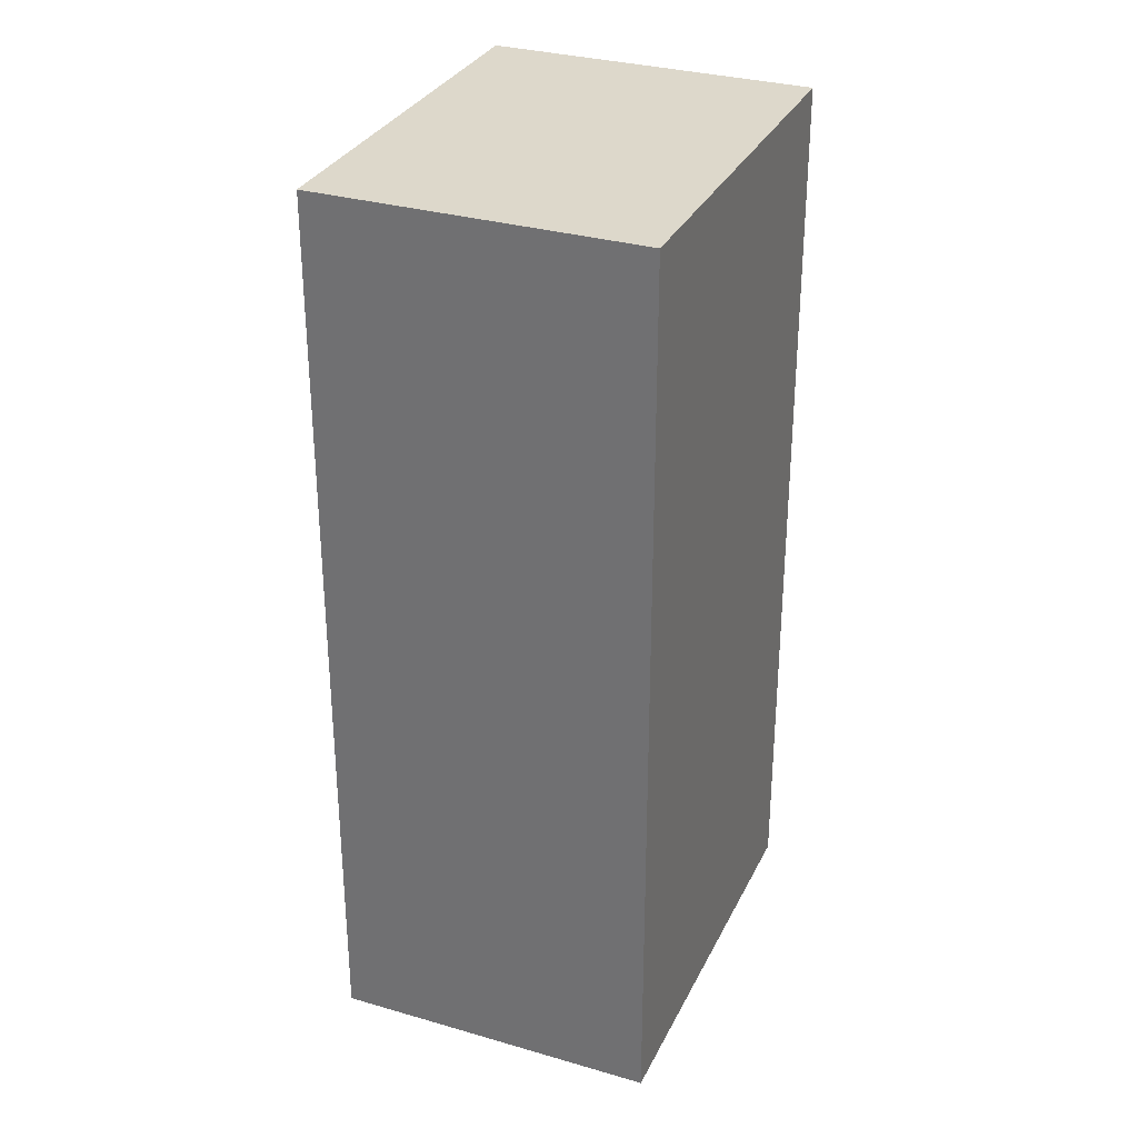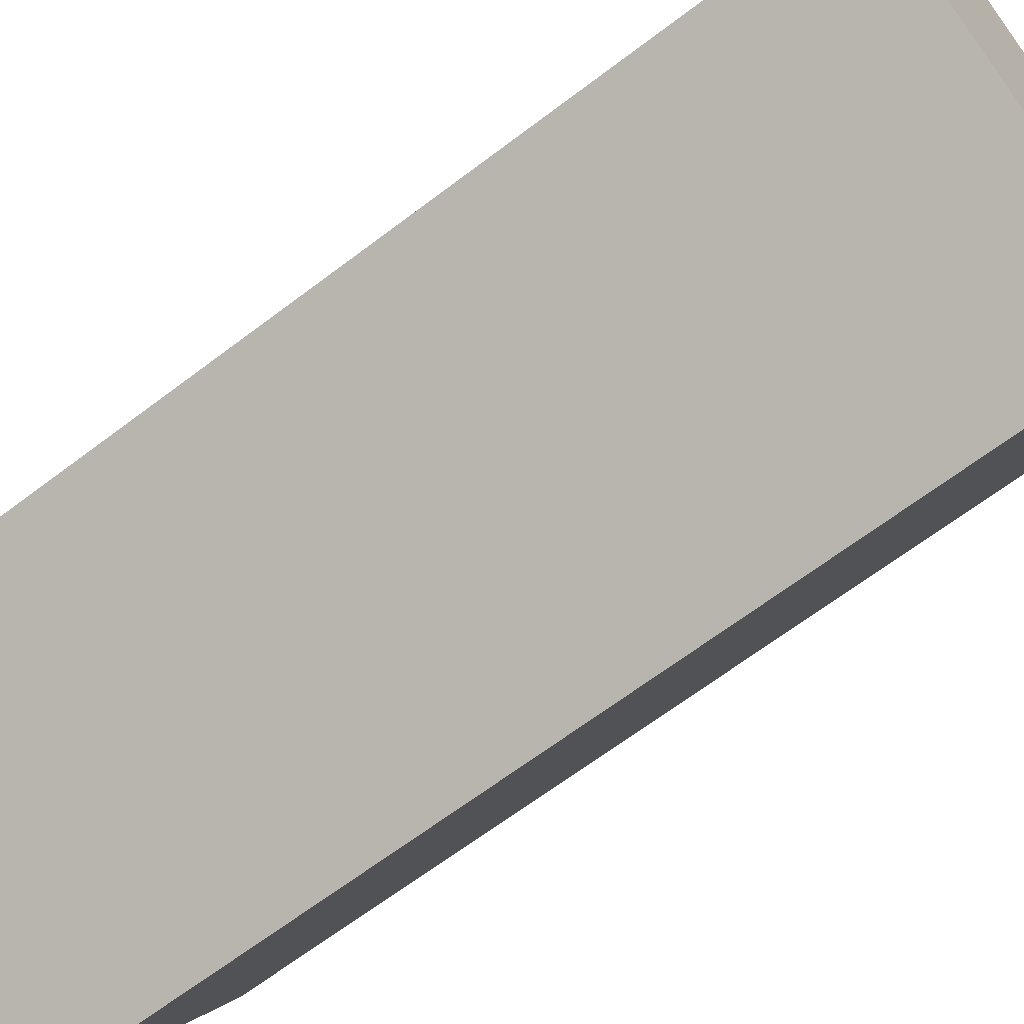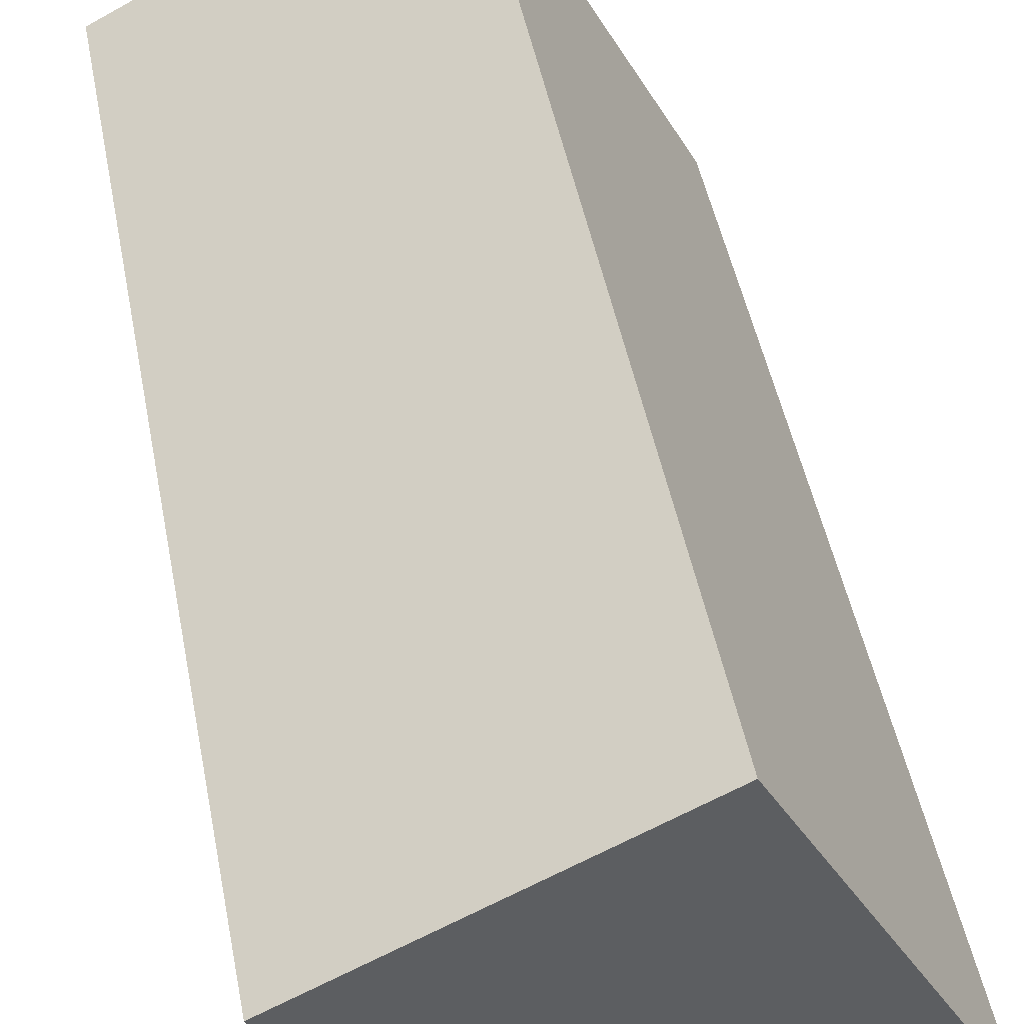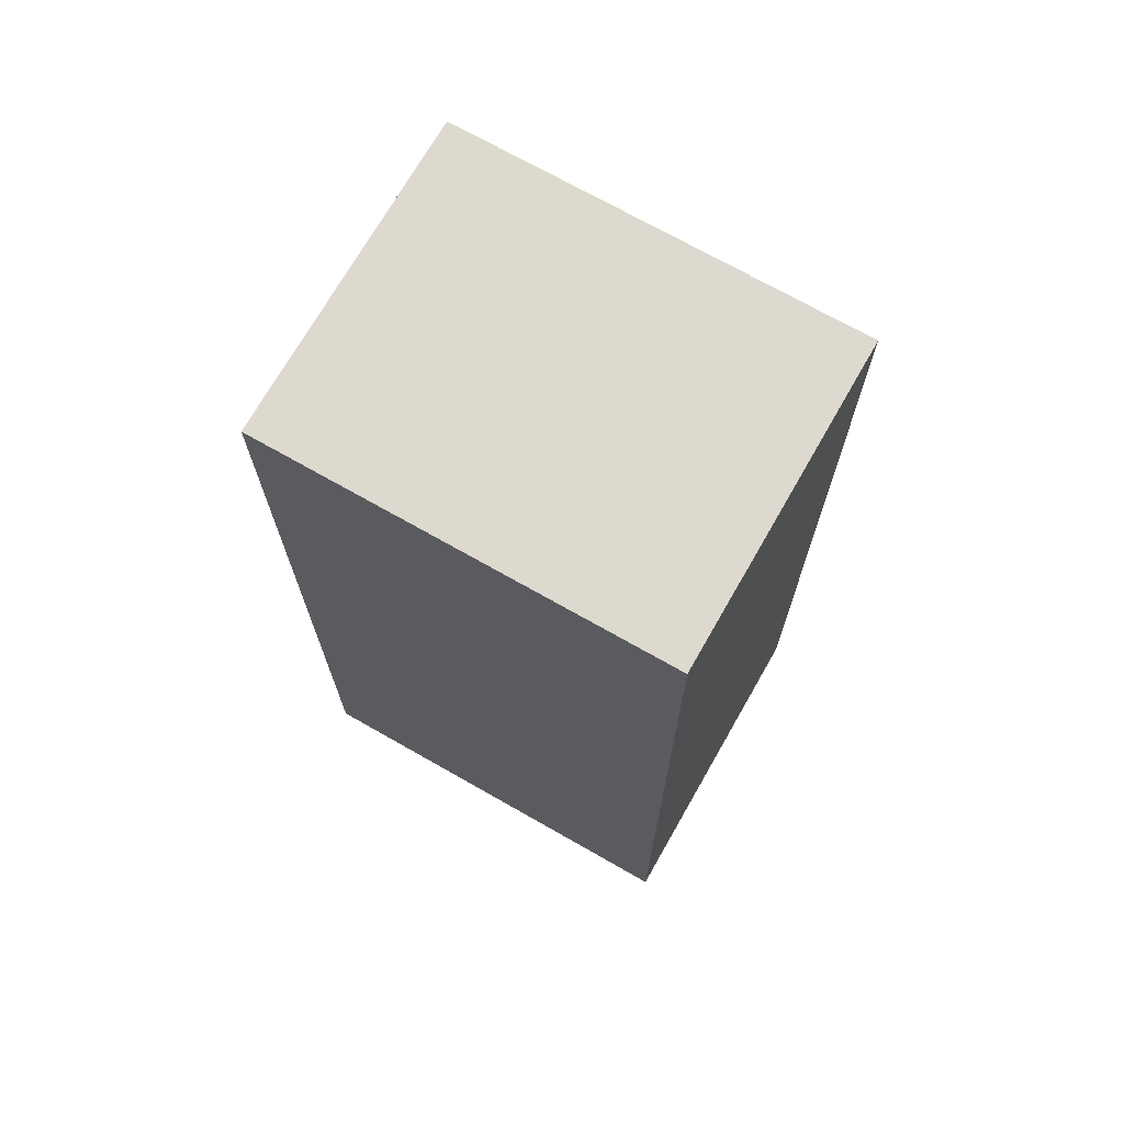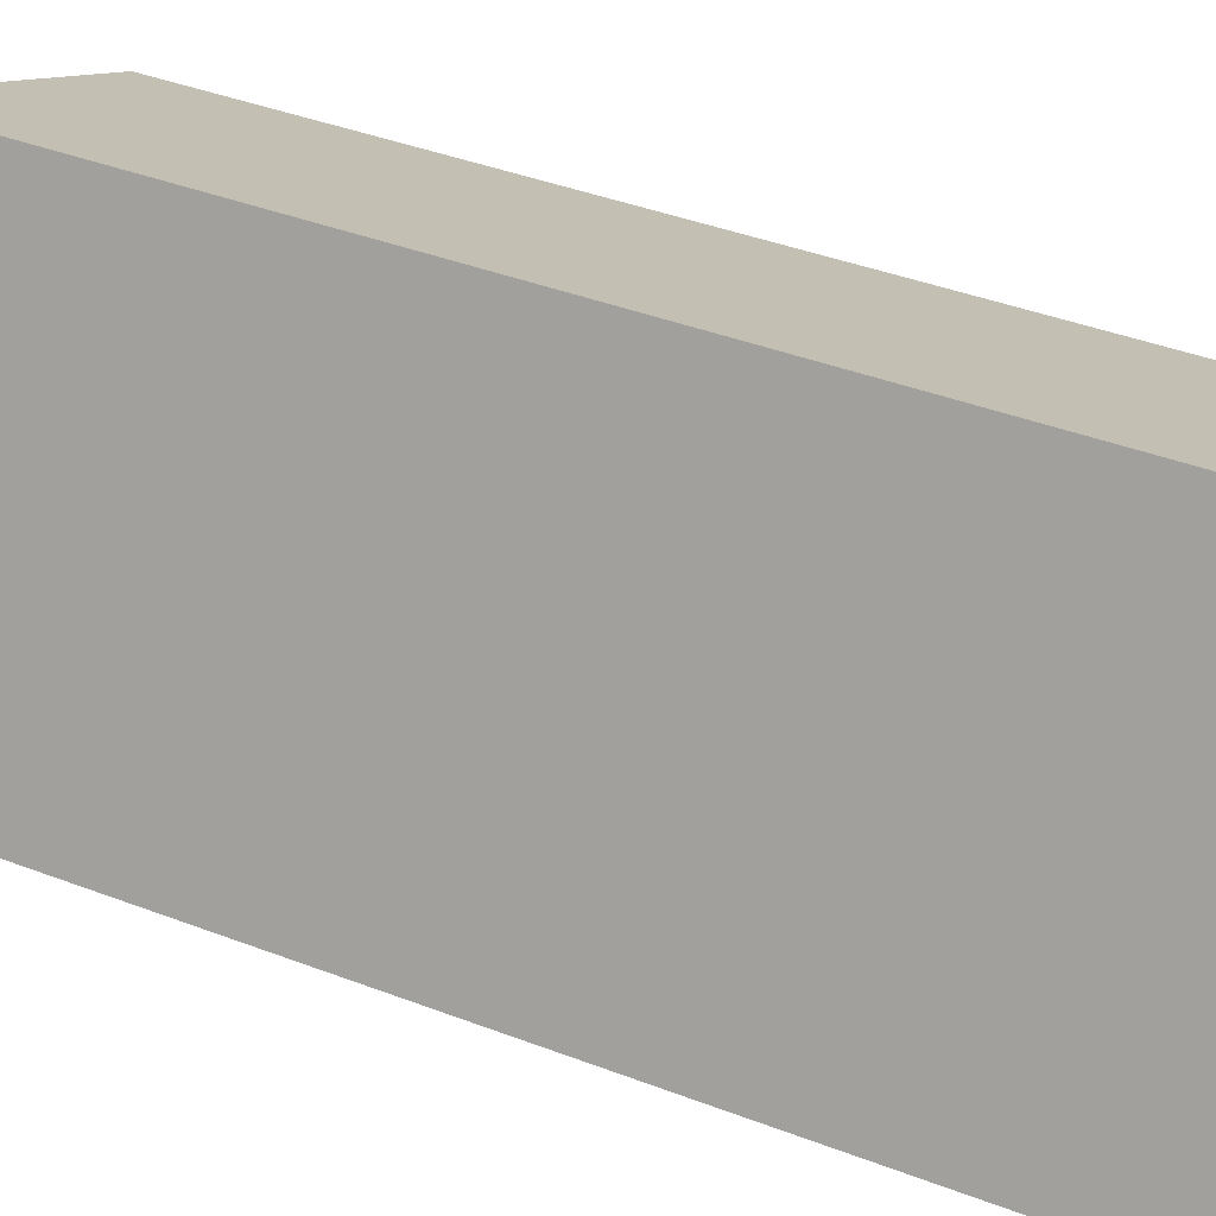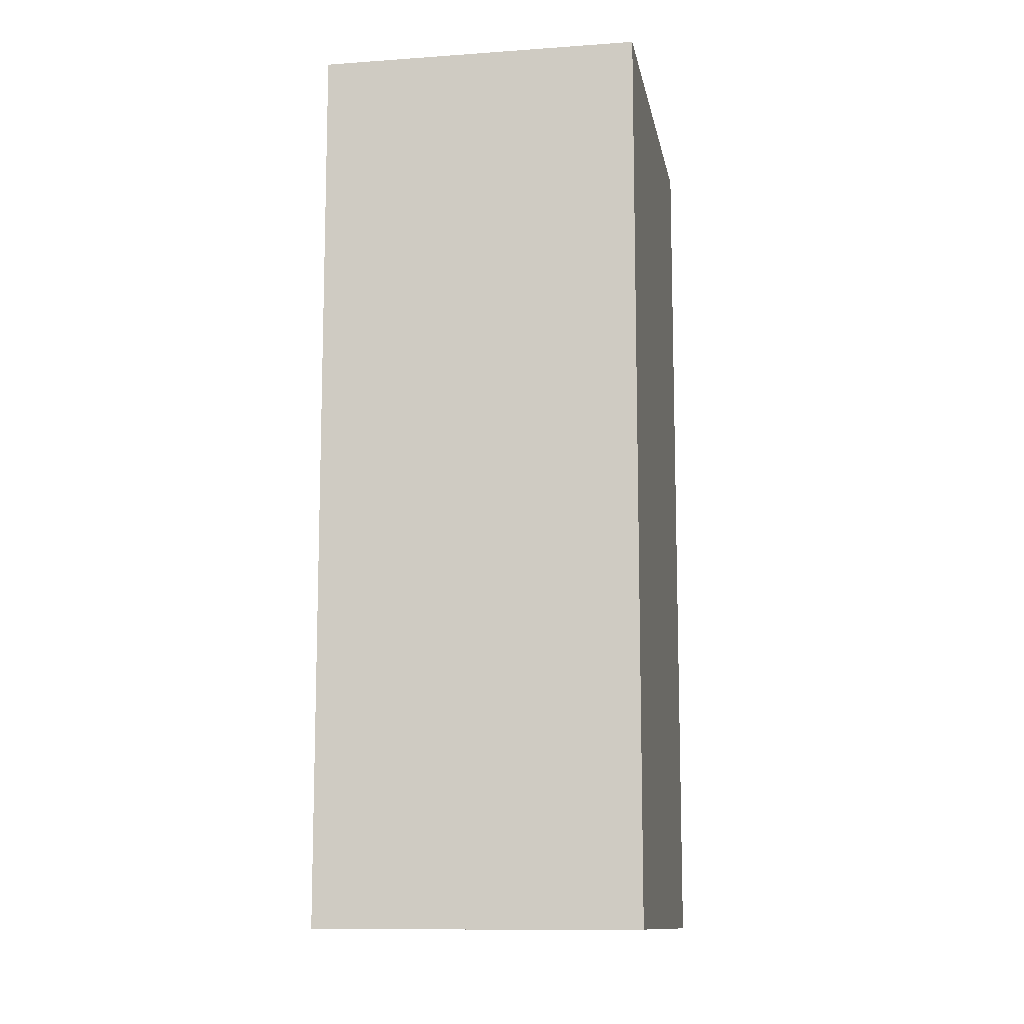
<metadata>
{"format":"obj","ext":"obj","renderer":"f3d","projection":"perspective","resolution":1024,"background":"white","views":[{"elev":31.4,"azim":-129.8,"up":"+Y"},{"elev":-65.4,"azim":-52.5,"up":"+Z"},{"elev":47.2,"azim":169.2,"up":"+Z"},{"elev":71.5,"azim":-32.6,"up":"+Y"},{"elev":40.6,"azim":-64.9,"up":"+Z"},{"elev":-11.6,"azim":37.7,"up":"+Y"}]}
</metadata>
<code>
v  1.359 4.254 -0.714
v  0.899 4.254 1.71
v  2.258 4.254 0.996
v  0 4.254 2.605e-16
v  2.258 -6.099e-17 0.996
v  1.359 4.372e-17 -0.714
v  0 0 0
v  0.899 -1.047e-16 1.71
g defaultobject
f 1 2 3
f 2 1 4
f 5 1 3
f 1 5 6
f 6 4 1
f 4 6 7
f 7 2 4
f 2 7 8
f 8 3 2
f 3 8 5
f 8 6 5
f 6 8 7

</code>
